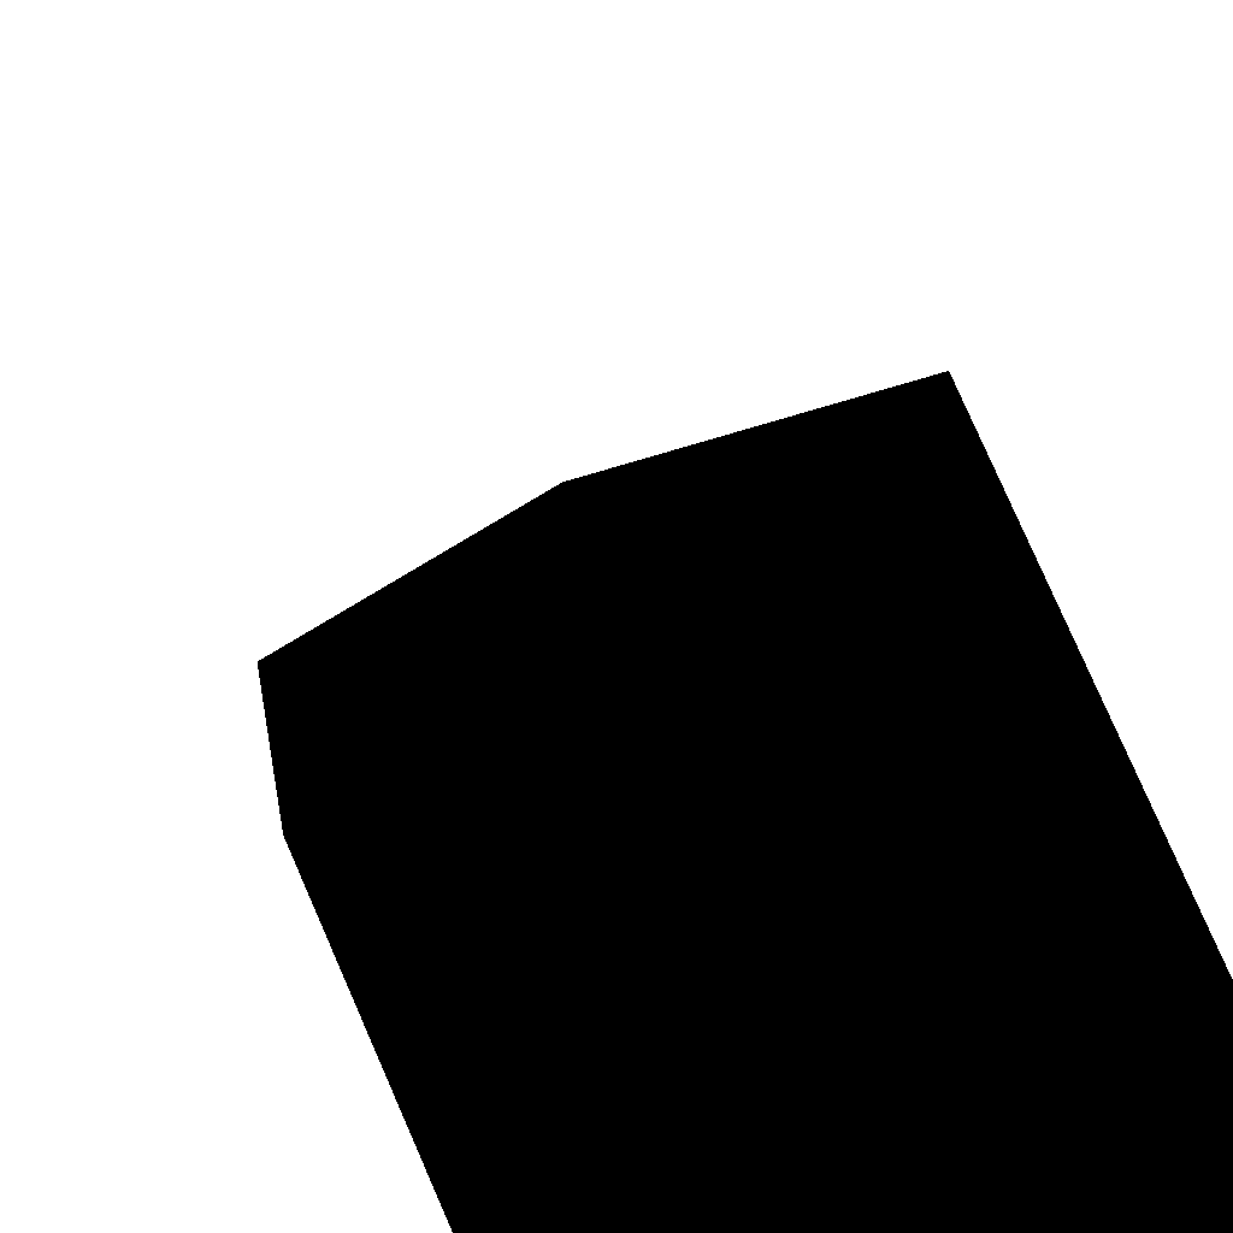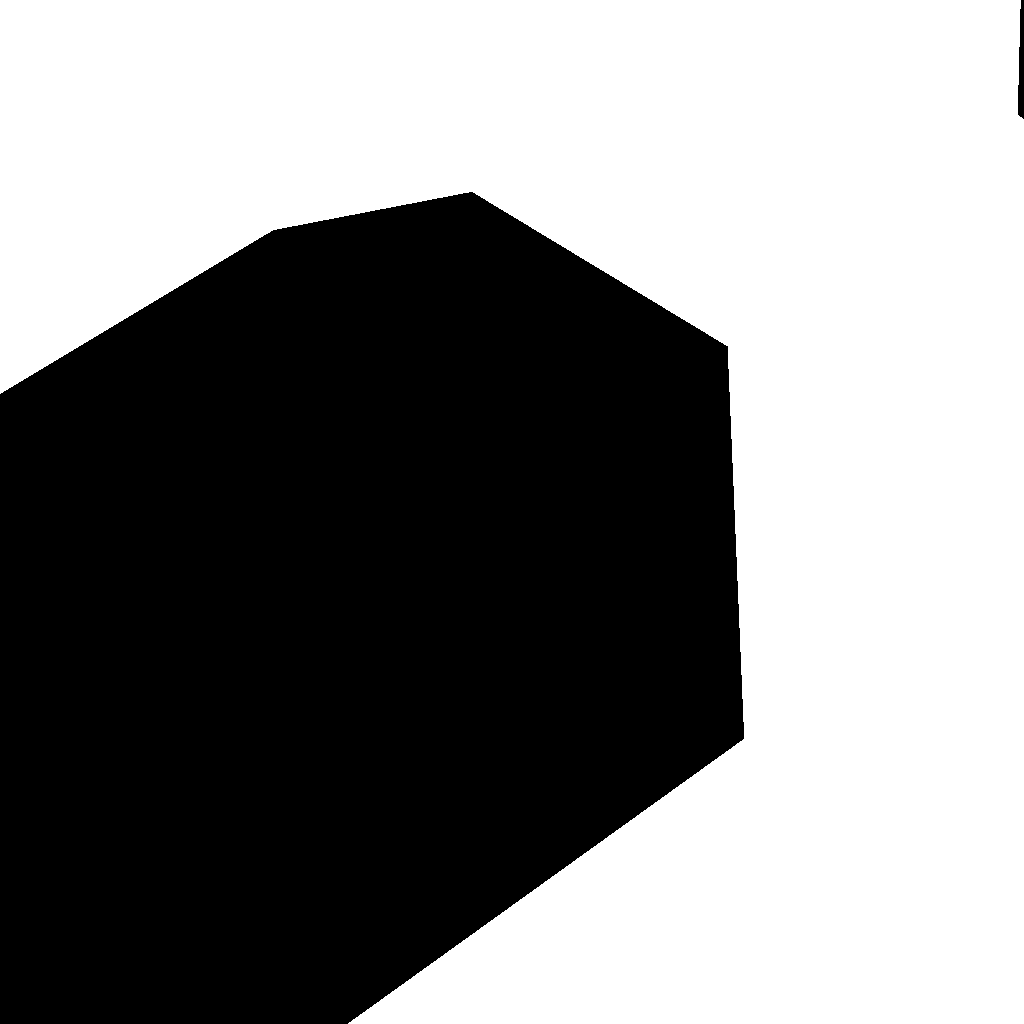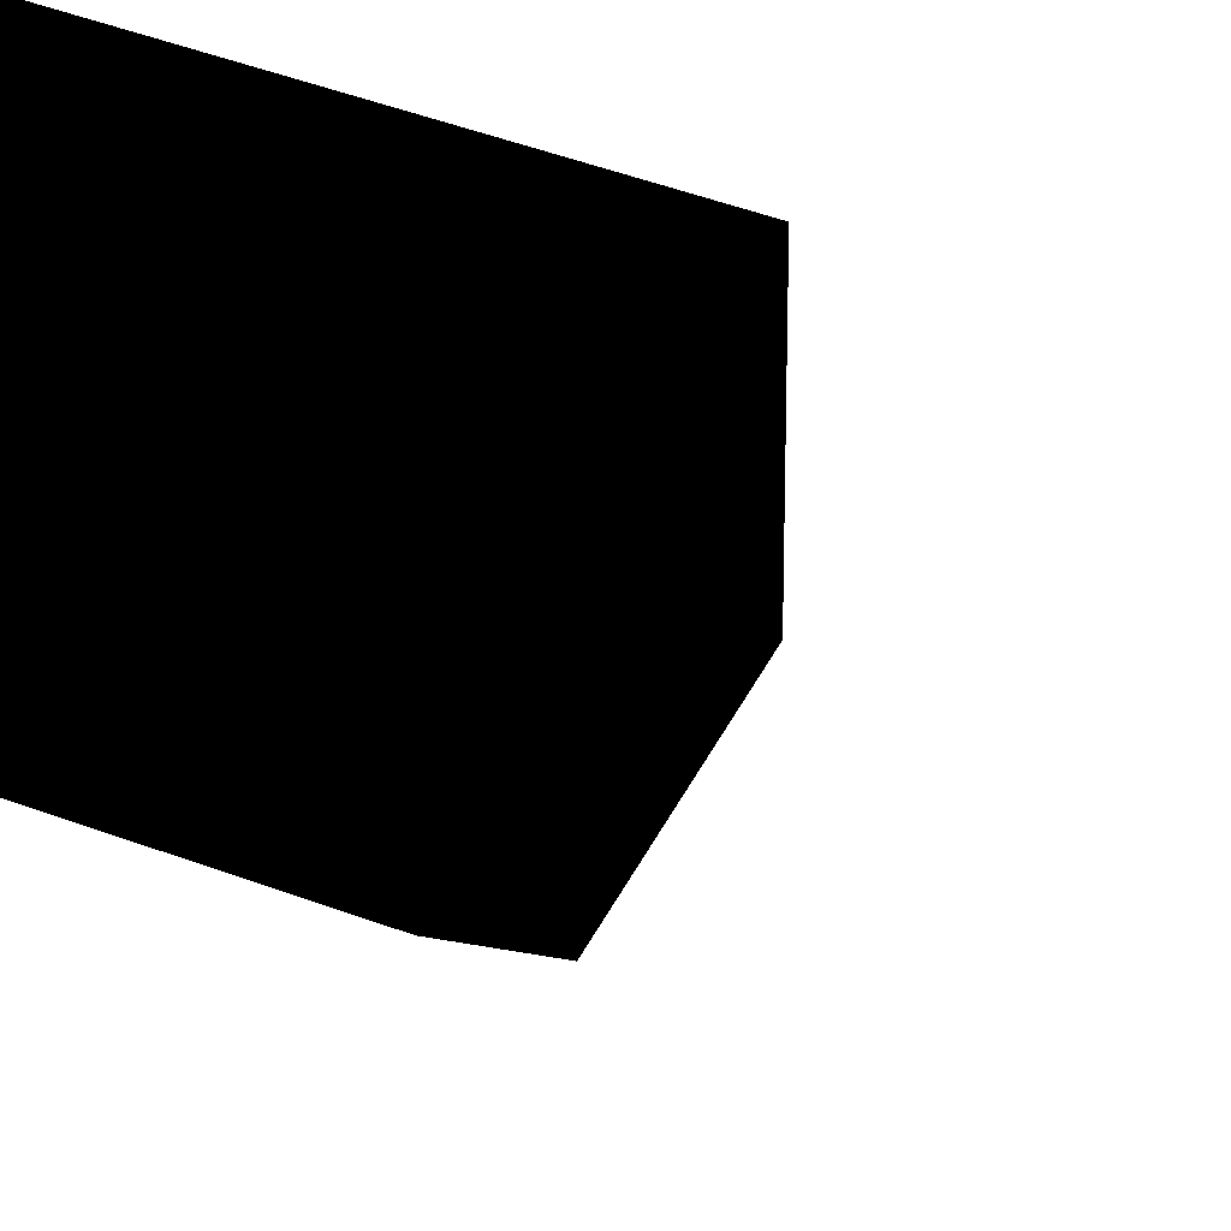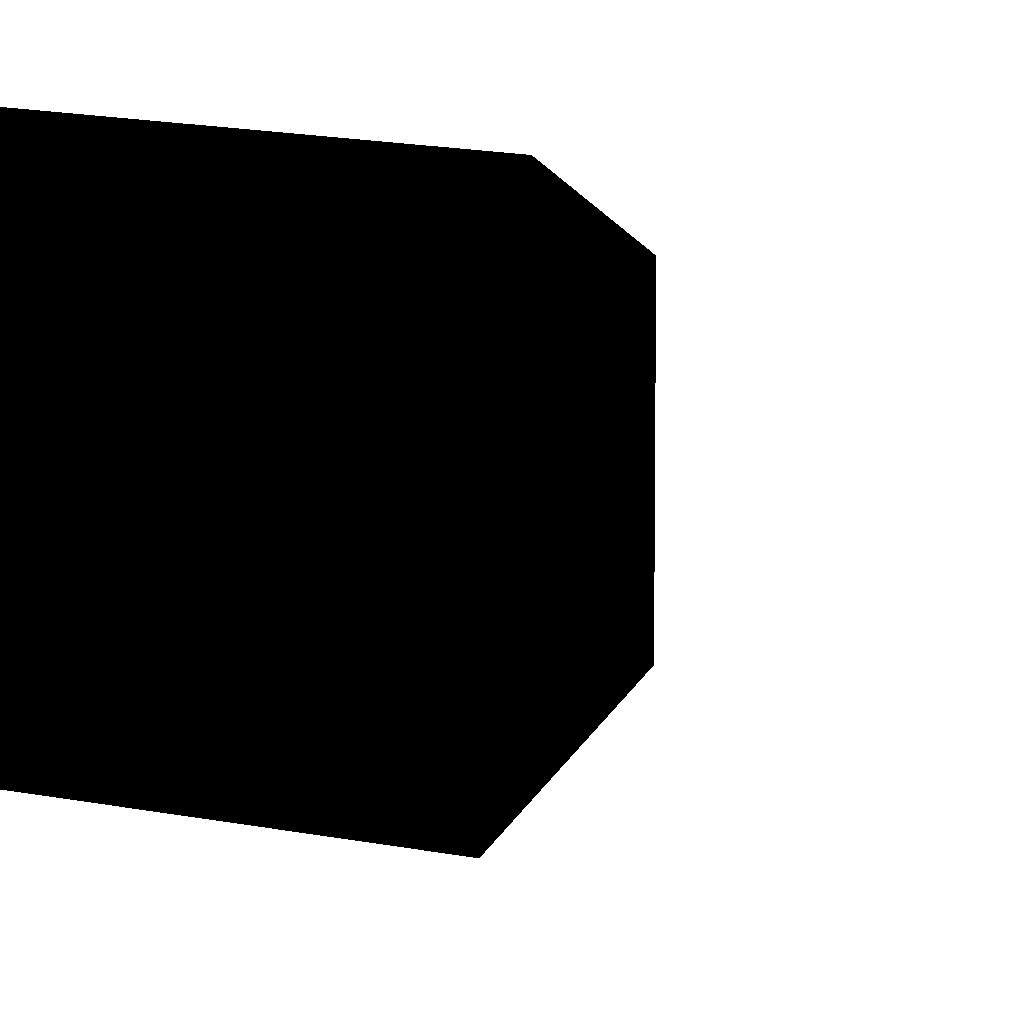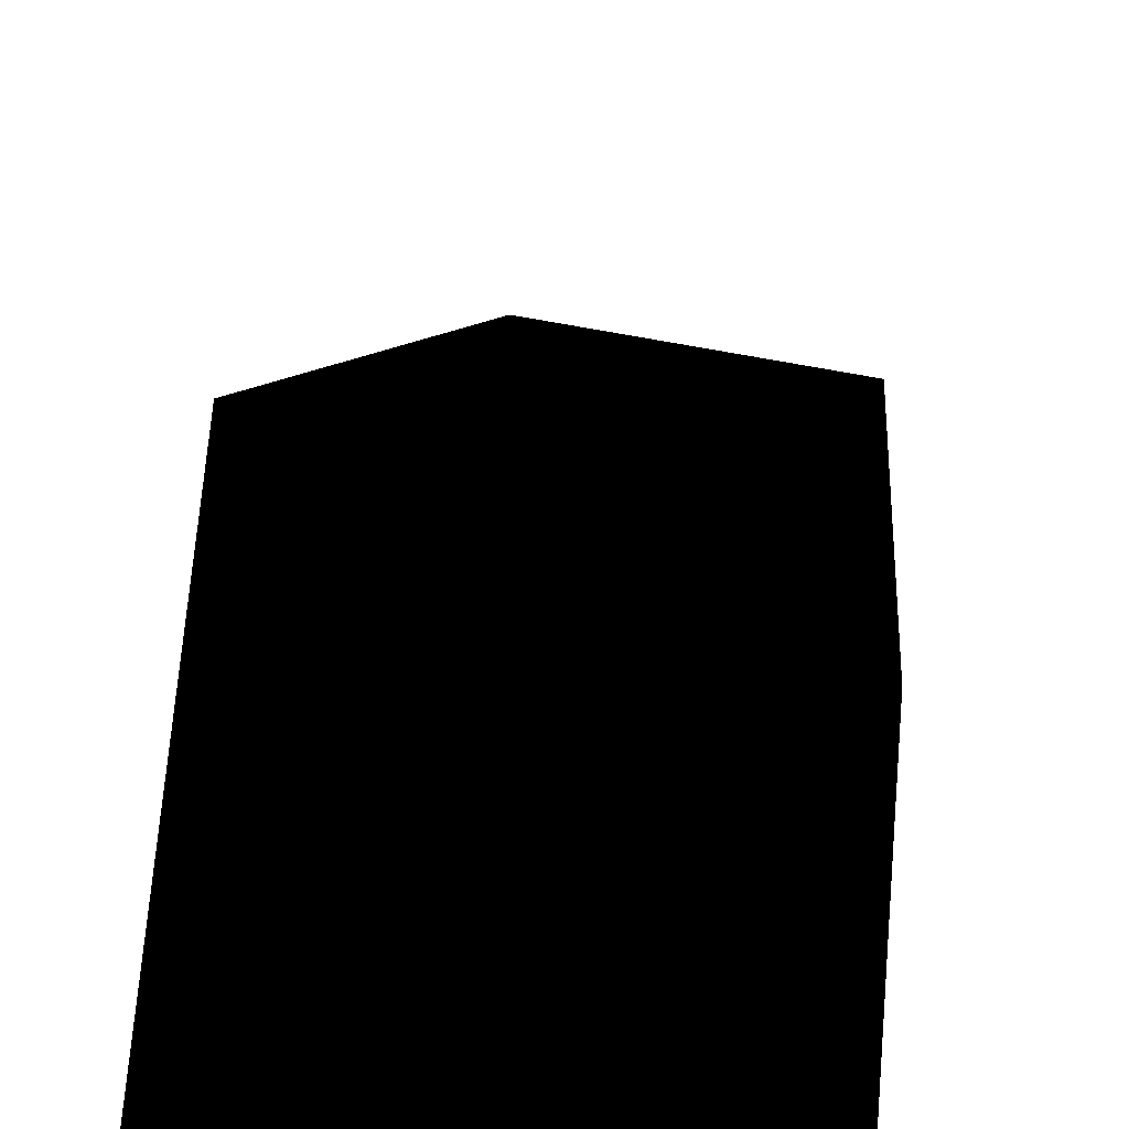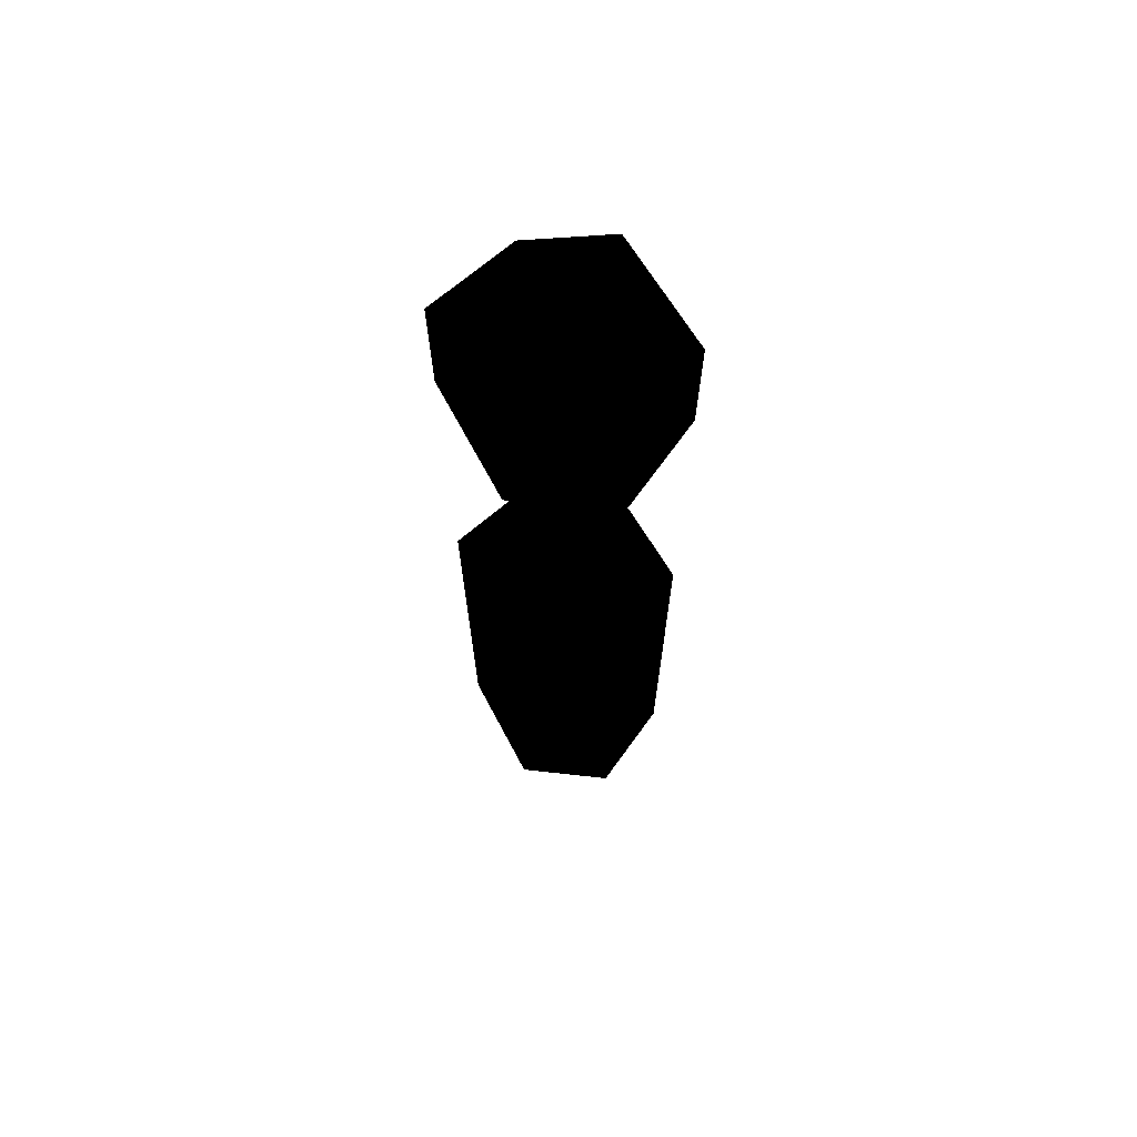
<metadata>
{"format":"obj","ext":"obj","renderer":"f3d","projection":"perspective","resolution":1024,"background":"white","views":[{"elev":69.1,"azim":-22.6,"up":"+Z"},{"elev":32.9,"azim":39.4,"up":"+Z"},{"elev":36.3,"azim":117.8,"up":"+Z"},{"elev":12.6,"azim":118.3,"up":"+Z"},{"elev":52.1,"azim":4.1,"up":"+Z"},{"elev":68.9,"azim":147.7,"up":"+Y"}]}
</metadata>
<code>
v  57.2 95.91 -105.5
v  -9.68 100.9 -79.5
v  -10.97 100.3 6.72
v  41.6 99.41 35.49
v  106.9 96.55 27.09
v  113.2 96.21 -60.47
v  113.2 186.3 -60.47
v  57.2 186 -105.5
v  106.9 186.7 27.09
v  41.6 189.5 35.49
v  -10.97 190.4 6.72
v  -9.68 191 -79.5
v  57.2 -504.3 -105.5
v  113.2 -505.4 -60.47
v  113.2 -161.1 -60.47
v  57.2 -161.4 -105.5
v  106.9 -160.8 27.09
v  106.9 -503.6 27.09
v  41.6 -501.6 35.49
v  41.6 -157.9 35.49
v  -9.68 -499.3 -79.5
v  -10.97 -500.7 6.72
v  -10.97 -157 6.72
v  -9.68 -156.4 -79.5
g IceCube
f 1 2 3 4 5 6
f 1 6 7 8
f 7 6 5 9
f 9 5 4 10
f 10 4 3 11
f 8 12 2 1
f 3 2 12 11
f 10 11 12 8 7 9
f 13 14 15 16
f 17 15 14 18
f 17 18 19 20
f 19 18 14 13 21 22
f 20 19 22 23
f 21 13 16 24
f 24 23 22 21
f 20 23 24 16 15 17

</code>
